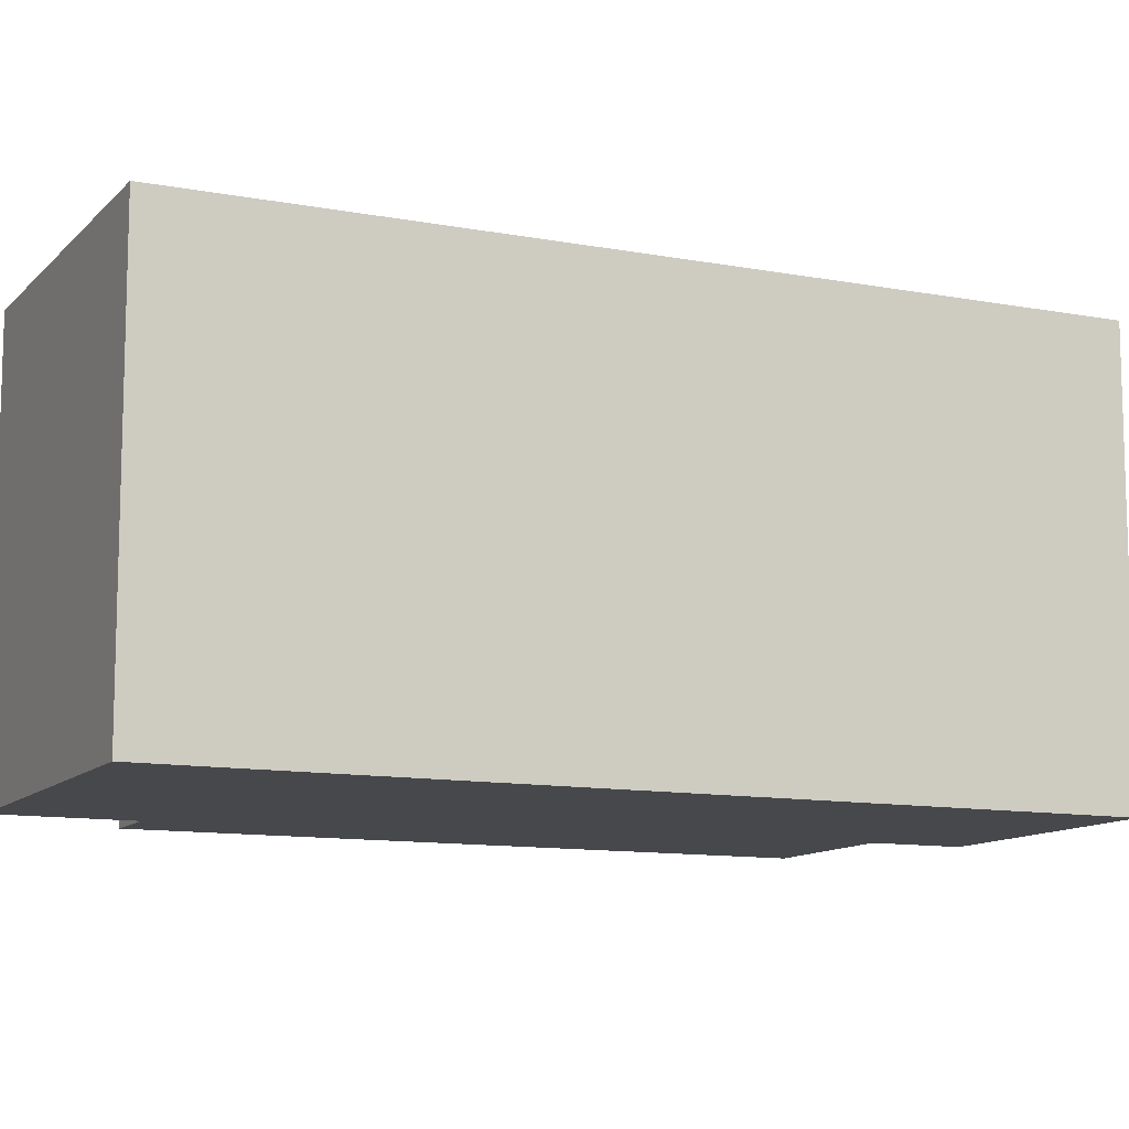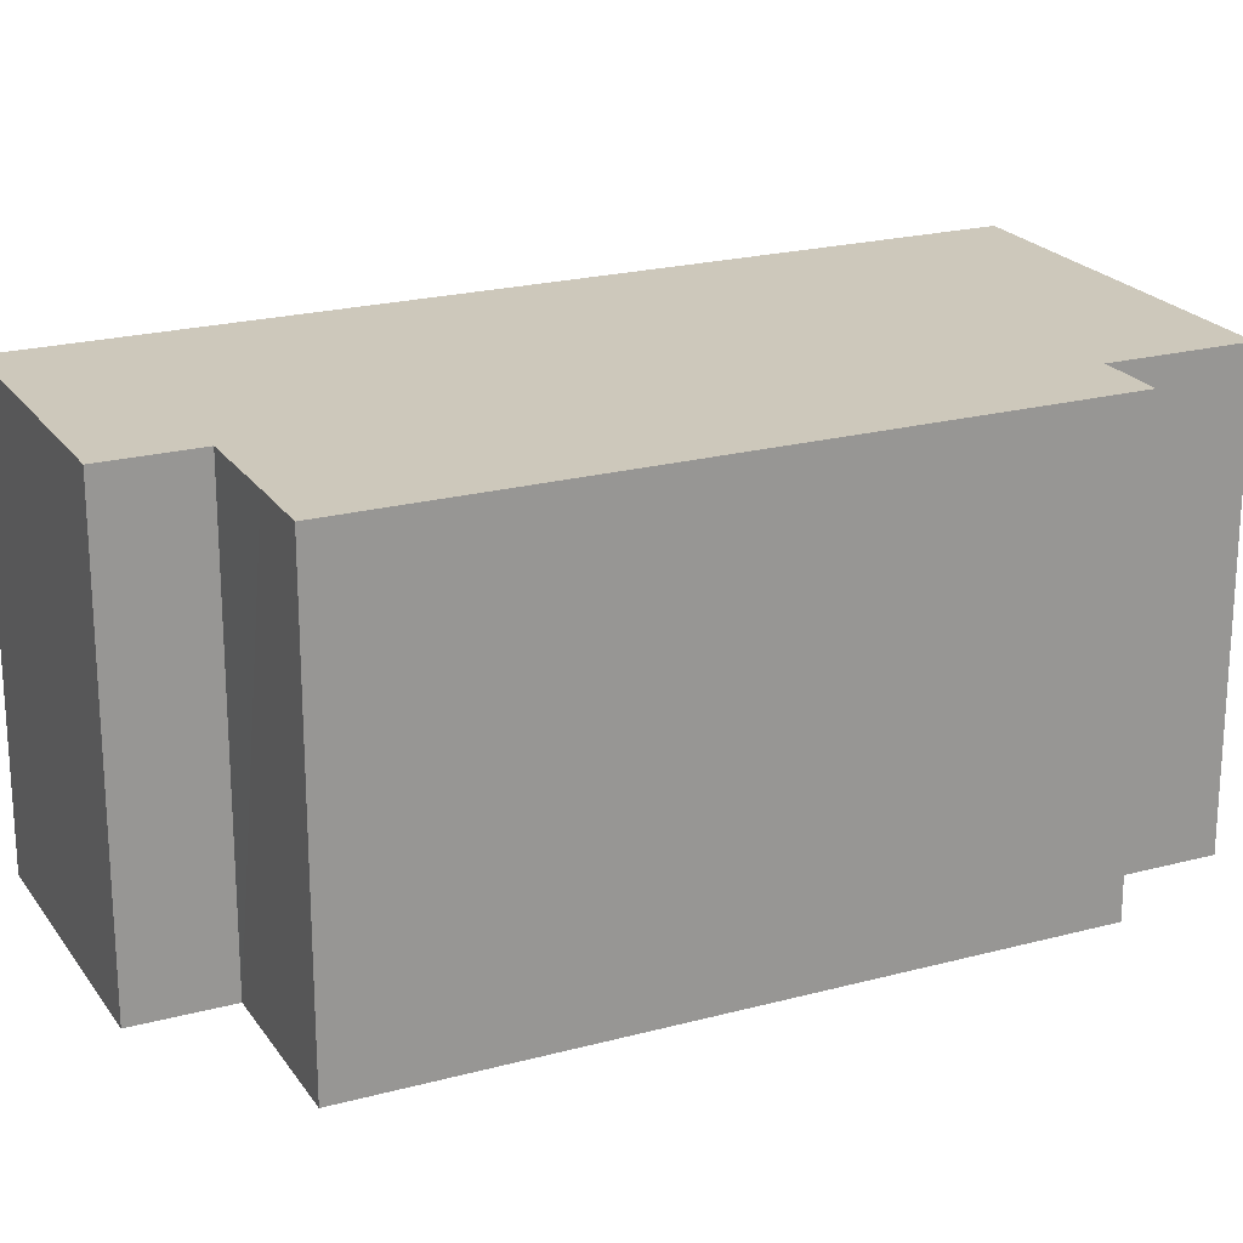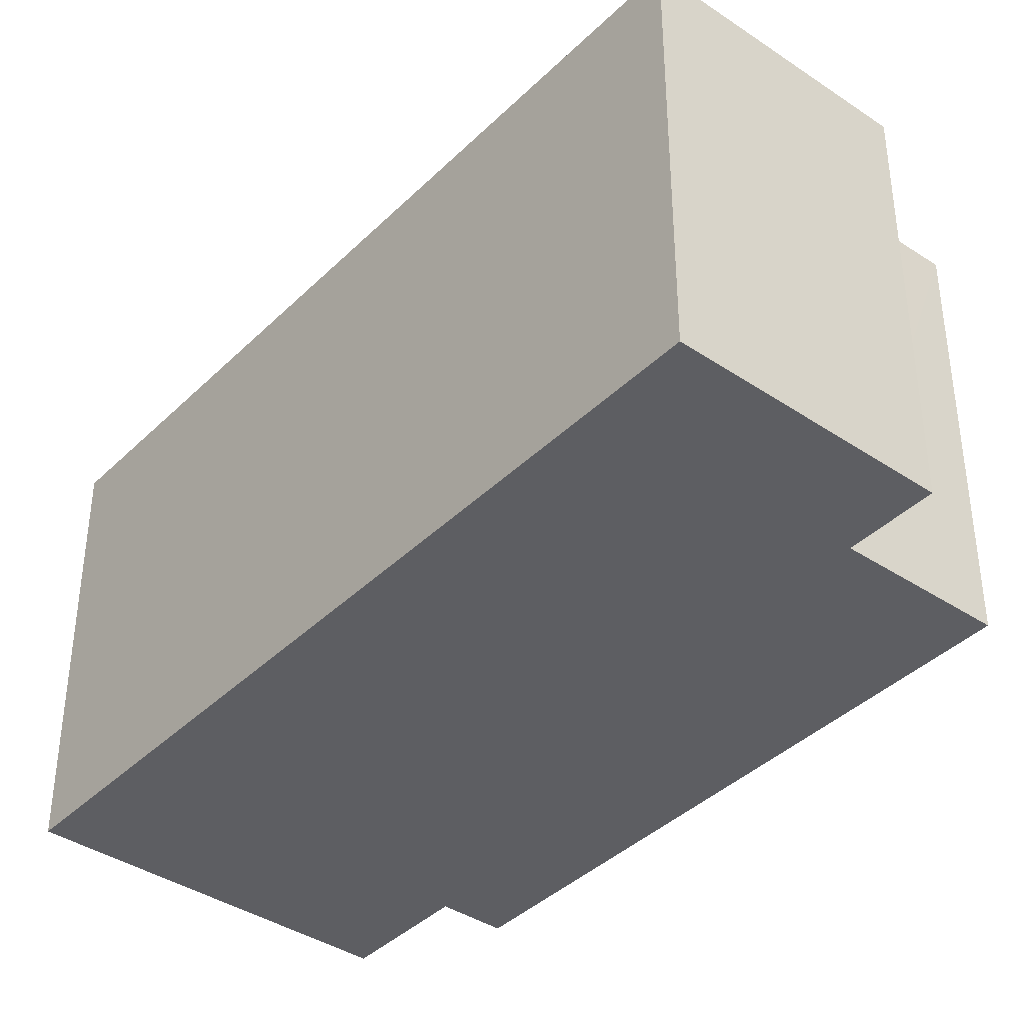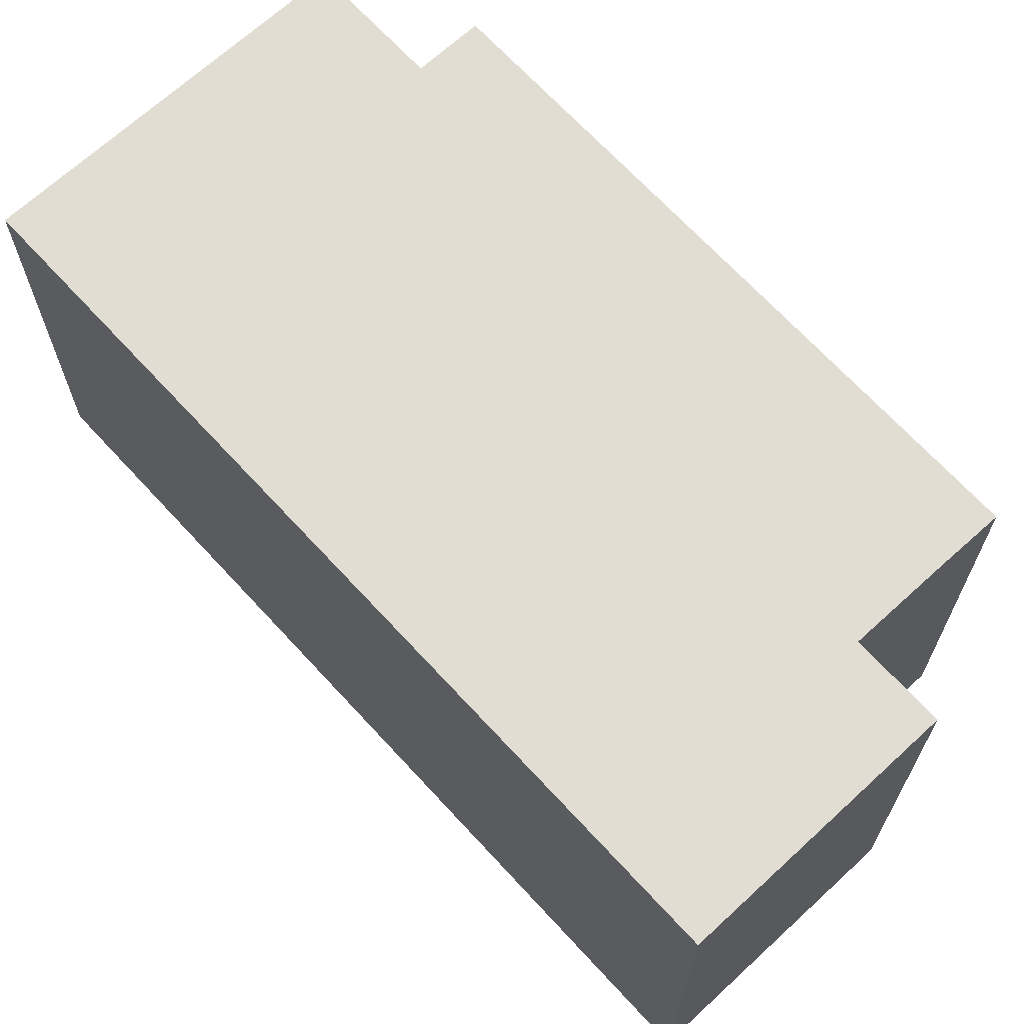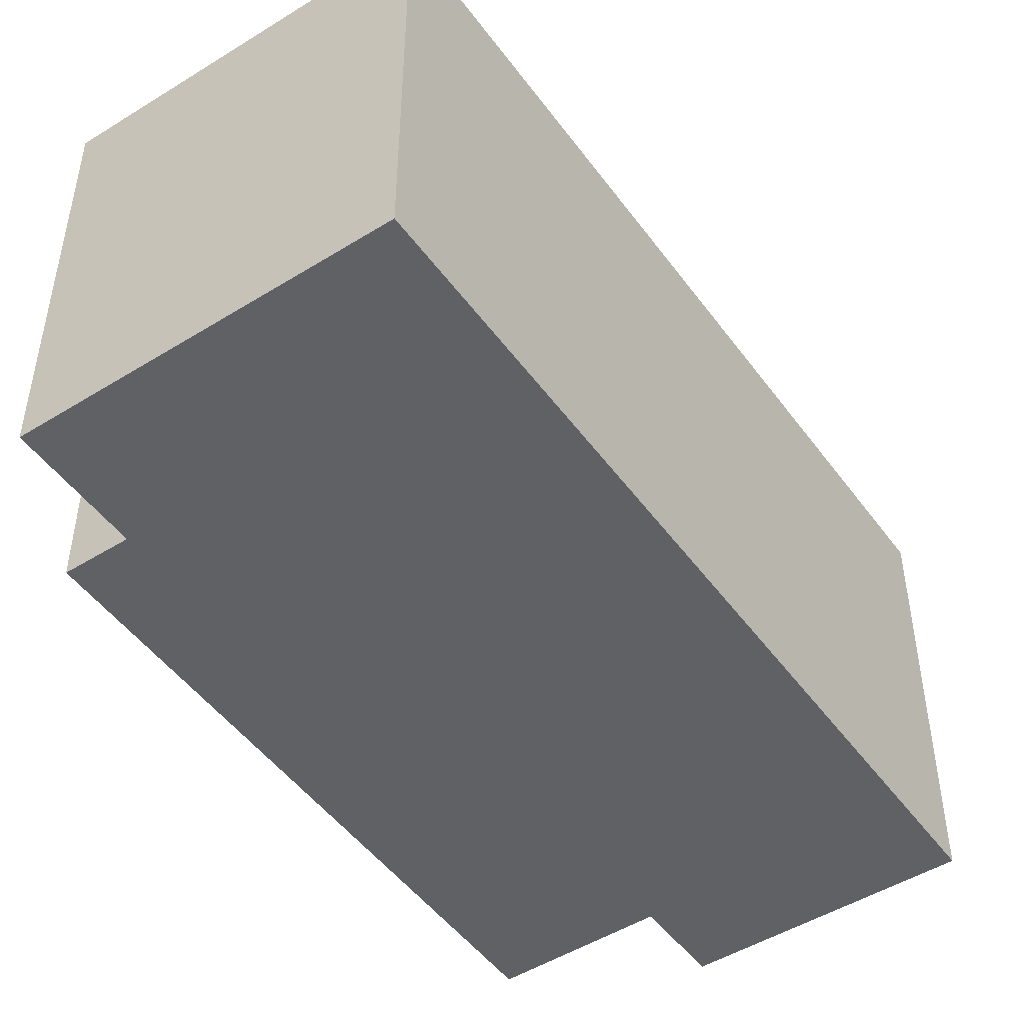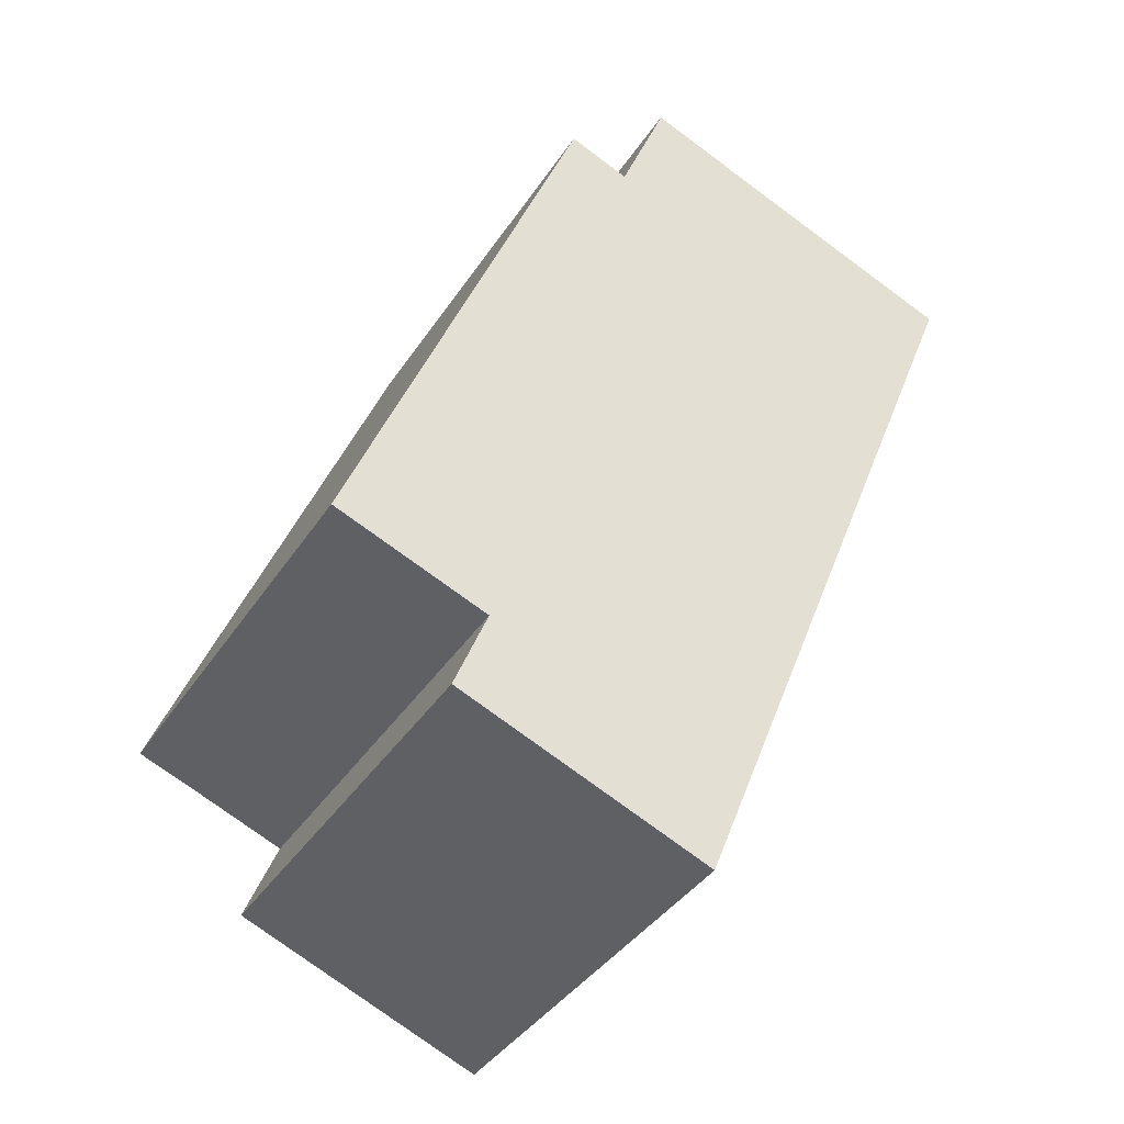
<metadata>
{"format":"obj","ext":"obj","renderer":"f3d","projection":"perspective","resolution":1024,"background":"white","views":[{"elev":-11.2,"azim":86.7,"up":"+Y"},{"elev":21.9,"azim":-93.6,"up":"+Y"},{"elev":-39.4,"azim":161.8,"up":"+Y"},{"elev":68.3,"azim":159.0,"up":"+Y"},{"elev":-48.9,"azim":56.2,"up":"+Y"},{"elev":-39.2,"azim":-29.9,"up":"+Z"}]}
</metadata>
<code>
v  3.562 6.367 9.023
v  0.947 6.367 -0.363
v  0 6.367 3.899e-16
v  2.283 6.367 -0.89
v  5.558 6.367 -3.663
v  1.785 6.367 -2.152
v  10.36 6.367 8.459
v  4.481 6.367 8.66
v  5.206 6.367 10.5
v  5.558 2.243e-16 -3.663
v  1.785 1.318e-16 -2.152
v  2.283 5.45e-17 -0.89
v  0 0 0
v  0.947 2.223e-17 -0.363
v  3.562 -5.525e-16 9.023
v  4.481 -5.303e-16 8.66
v  5.206 -6.427e-16 10.5
v  10.36 -5.18e-16 8.459
g defaultobject
f 1 2 3
f 2 1 4
f 4 5 6
f 5 4 7
f 7 4 8
f 8 4 1
f 7 8 9
f 10 6 5
f 6 10 11
f 12 2 4
f 2 12 3
f 3 12 13
f 13 12 14
f 11 4 6
f 4 11 12
f 13 1 3
f 1 13 15
f 16 9 8
f 9 16 17
f 15 8 1
f 8 15 16
f 17 7 9
f 7 17 18
f 18 5 7
f 5 18 10
f 13 16 15
f 16 18 17
f 18 16 13
f 18 13 14
f 18 14 12
f 18 12 11
f 18 11 10

</code>
